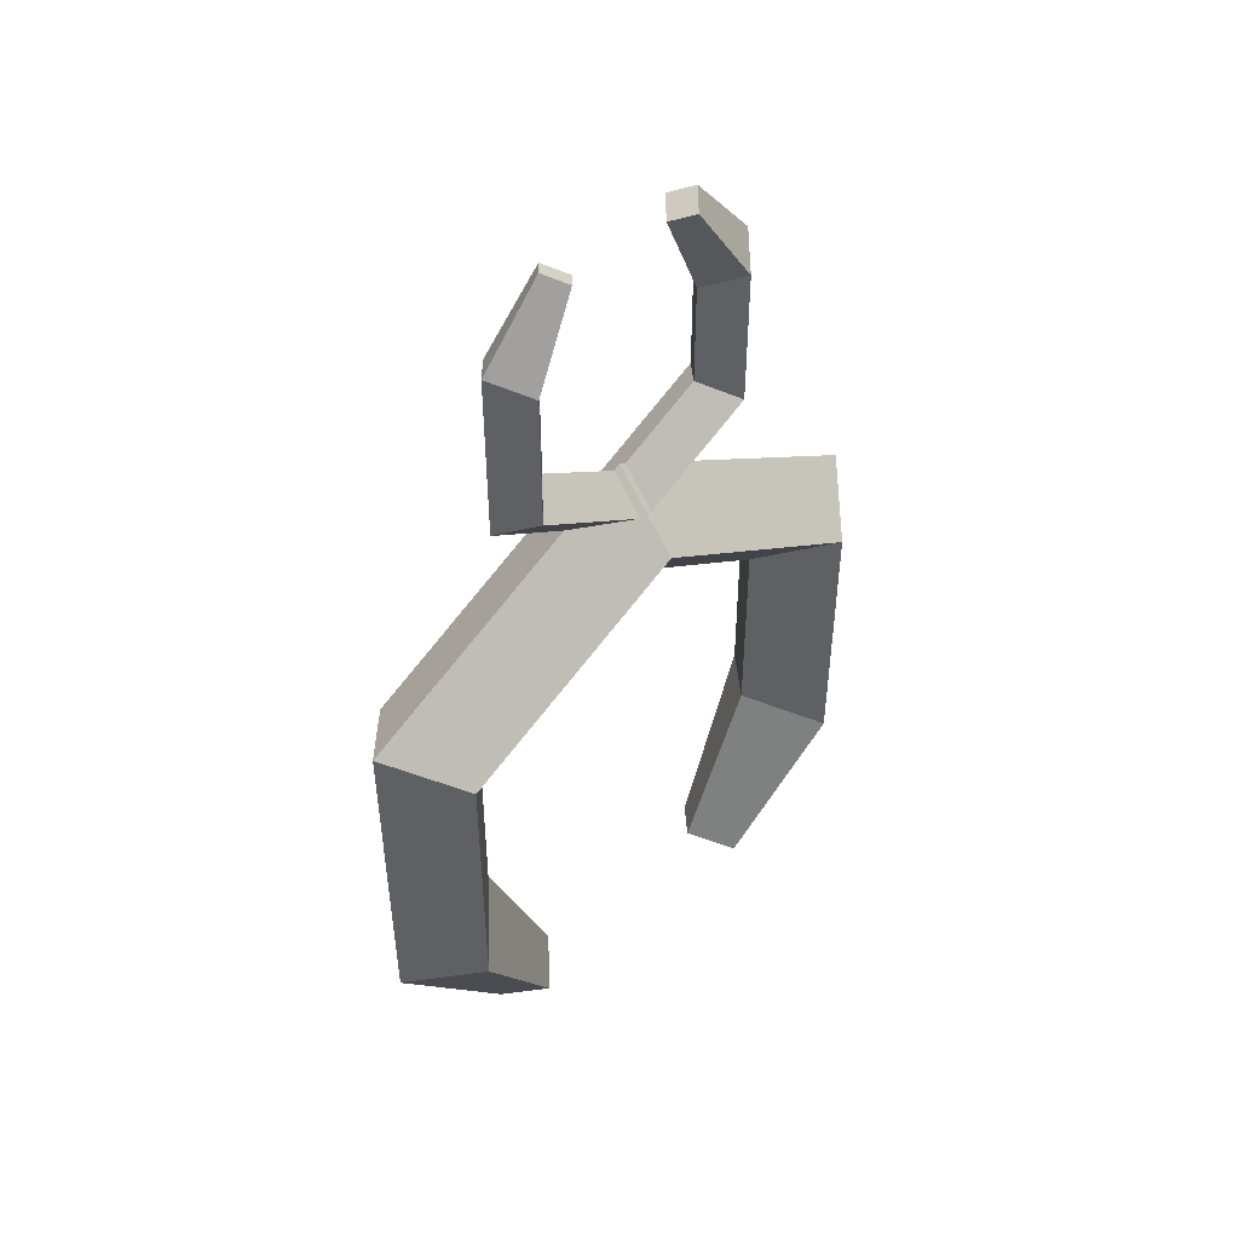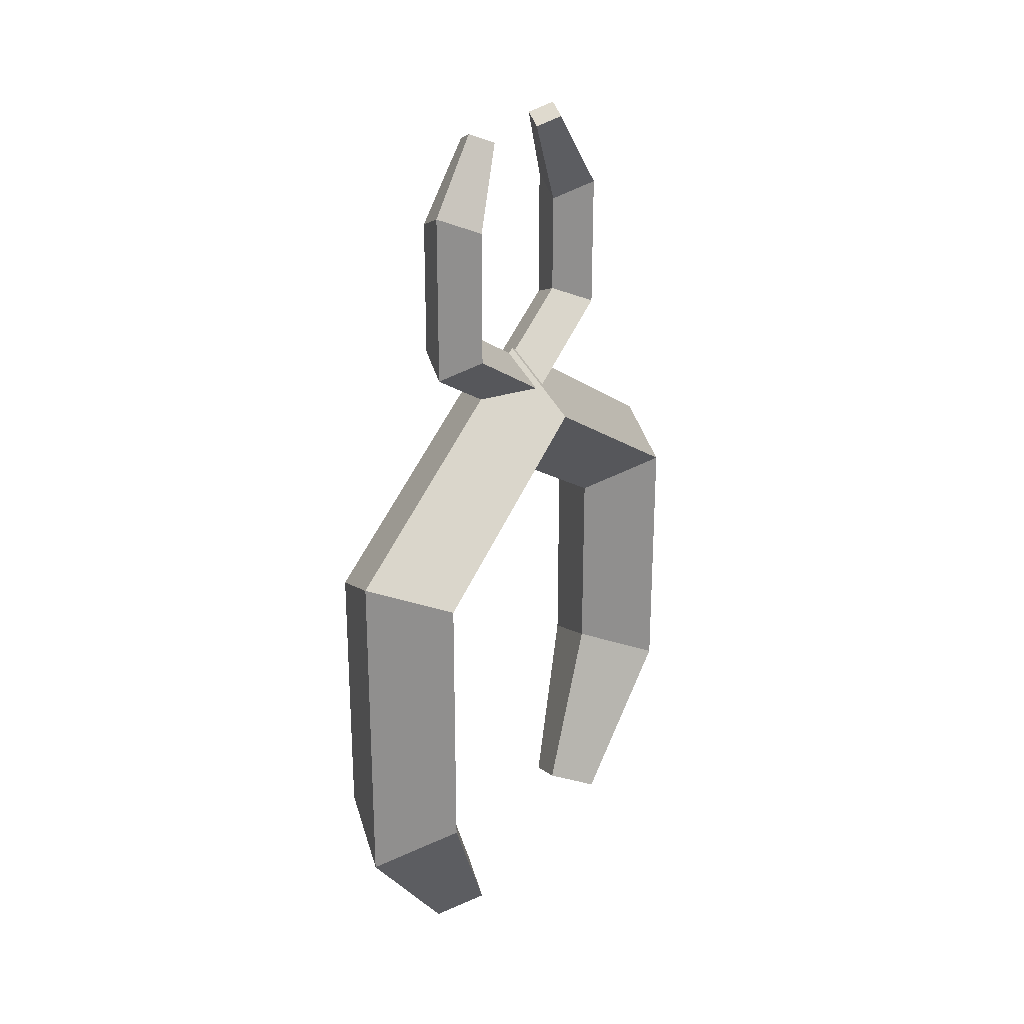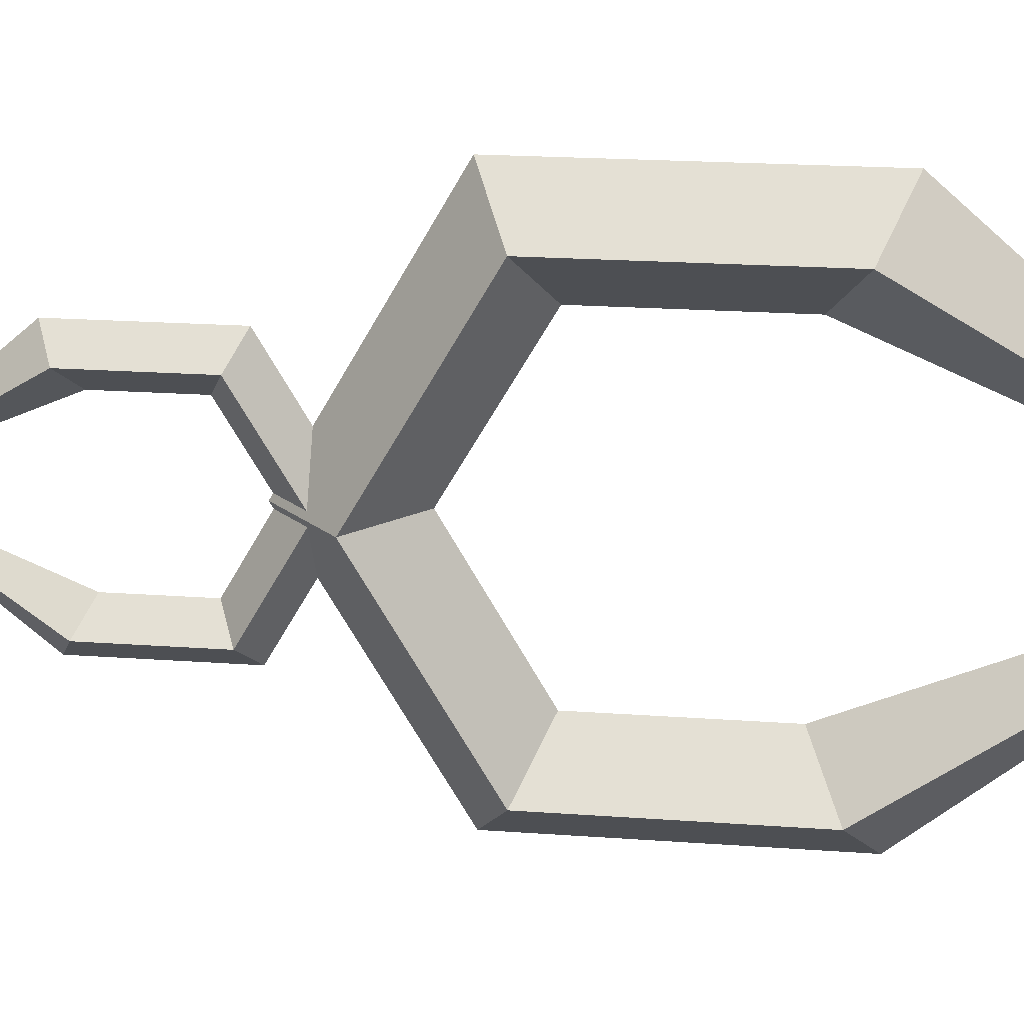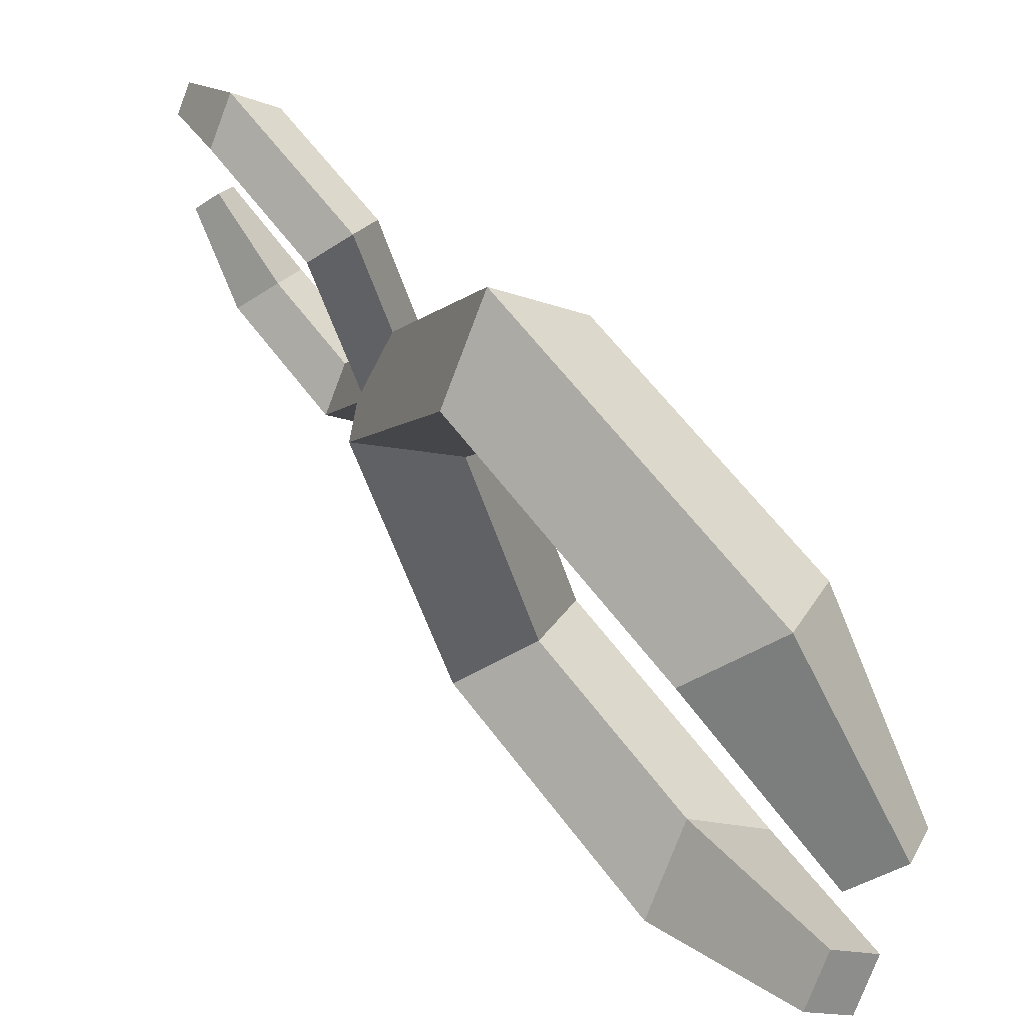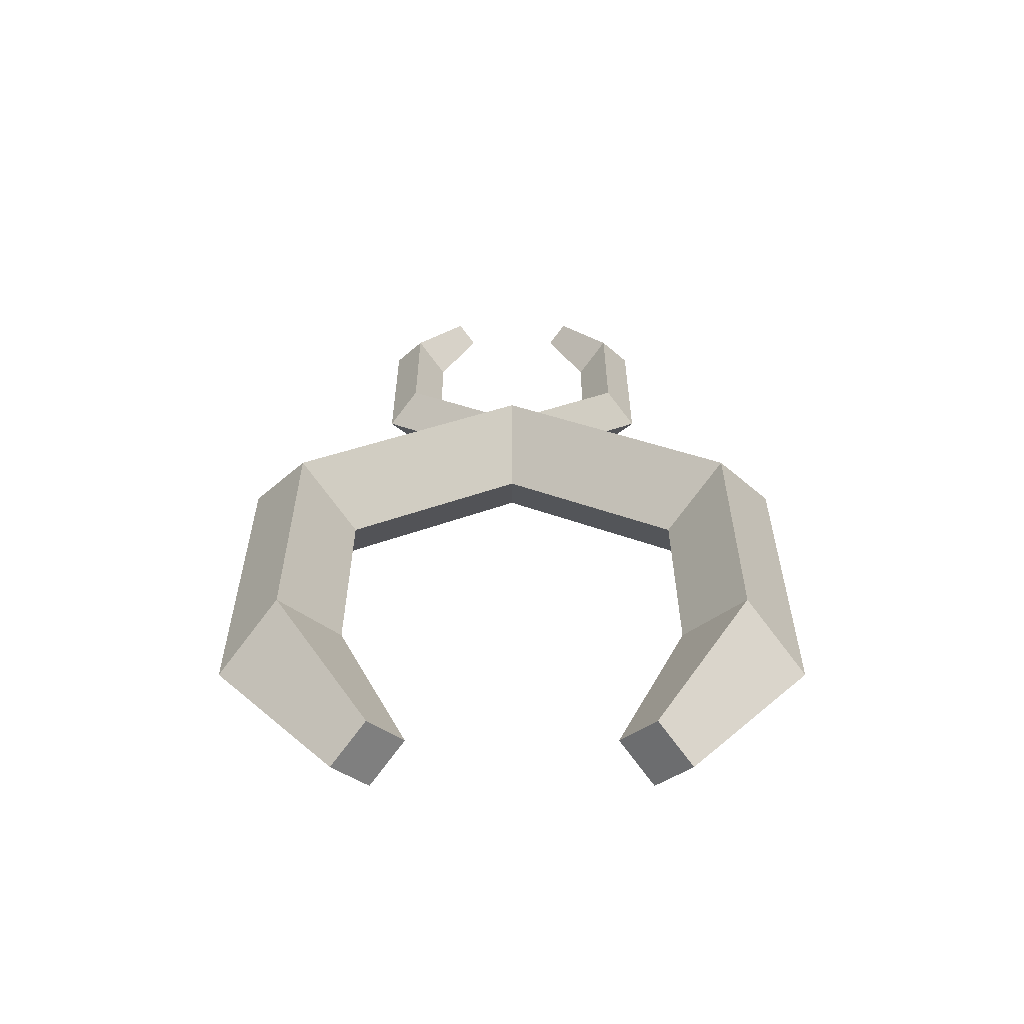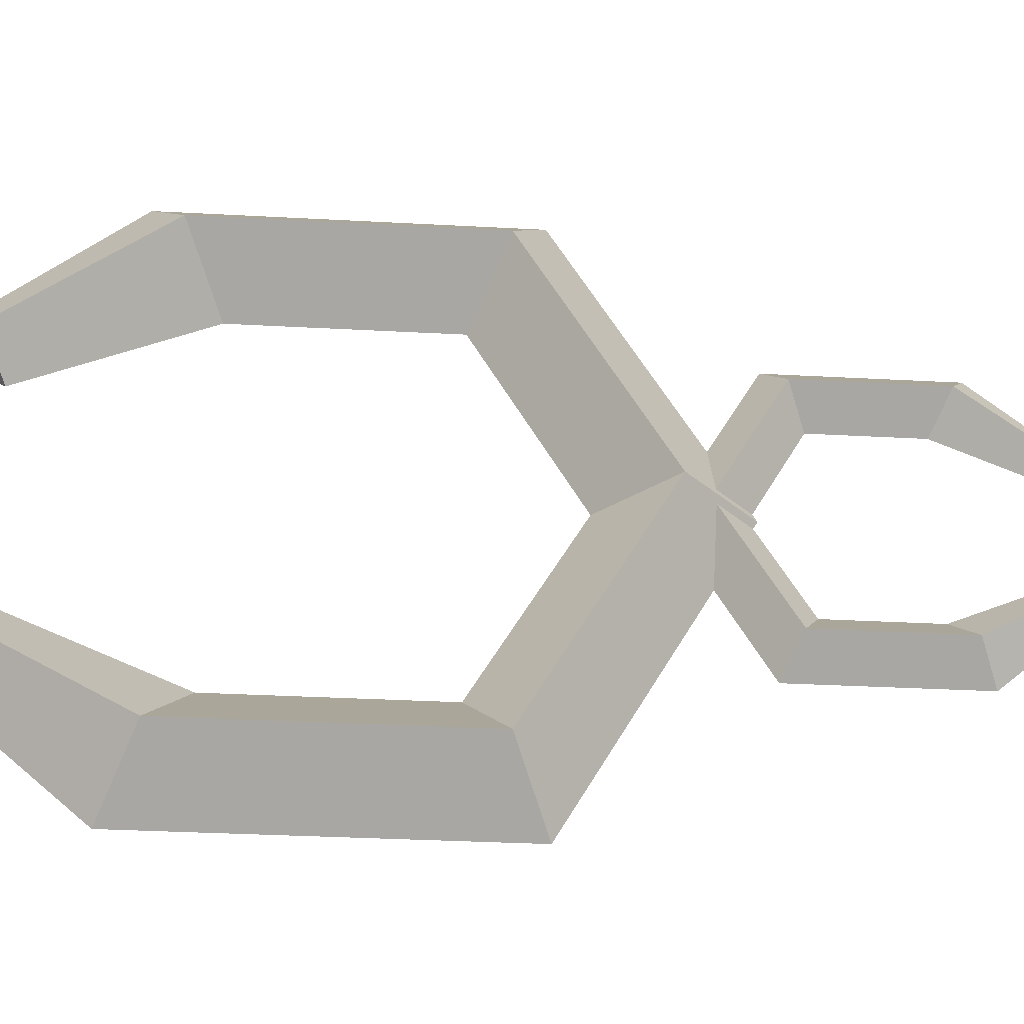
<metadata>
{"format":"obj","ext":"obj","renderer":"f3d","projection":"perspective","resolution":1024,"background":"white","views":[{"elev":46.3,"azim":-132.7,"up":"+Z"},{"elev":24.9,"azim":-149.6,"up":"+Z"},{"elev":22.7,"azim":96.8,"up":"+Y"},{"elev":61.8,"azim":143.2,"up":"+Y"},{"elev":-58.2,"azim":90.0,"up":"+Z"},{"elev":-33.3,"azim":-94.3,"up":"+Y"}]}
</metadata>
<code>
o Torus.001
v 0.4565 -0.5643 0.7156
v 0.4567 -0.5643 0.3095
v 0.538 -0.4939 0.3501
v 0.5377 -0.4939 0.6751
v 0.4567 -0.4236 0.3907
v 0.4565 -0.4236 0.6344
v 0.3755 -0.4939 0.35
v 0.3753 -0.4939 0.675
v 0.4569 -0.2125 0.1064
v 0.5381 -0.2125 0.1877
v 0.4568 -0.2125 0.2688
v 0.3756 -0.2125 0.1875
v 0.4567 0.1393 0.3095
v 0.538 0.06893 0.3501
v 0.4567 -0.001424 0.3907
v 0.3755 0.06893 0.35
v 0.4565 0.1393 0.7156
v 0.5377 0.06893 0.6751
v 0.4565 -0.001424 0.6344
v 0.3753 0.06893 0.675
v 0.4092 -0.04929 0.864
v 0.4563 -0.008497 0.8876
v 0.4564 -0.09009 0.8405
v 0.5035 -0.04929 0.864
v 0.4092 -0.3757 0.864
v 0.4563 -0.4165 0.8876
v 0.5035 -0.3757 0.864
v 0.4564 -0.3349 0.8405
v 0.4576 0.4806 -0.9127
v 0.457 0.4806 -0.1124
v 0.6172 0.342 -0.1923
v 0.6176 0.342 -0.8325
v 0.4572 0.2033 -0.2725
v 0.4575 0.2033 -0.7526
v 0.297 0.342 -0.1926
v 0.2975 0.342 -0.8328
v 0.4568 -0.2125 0.2877
v 0.6169 -0.2125 0.1278
v 0.457 -0.2125 -0.03239
v 0.2968 -0.2125 0.1275
v 0.457 -0.9055 -0.1124
v 0.6172 -0.7669 -0.1923
v 0.4572 -0.6283 -0.2725
v 0.297 -0.7669 -0.1926
v 0.4576 -0.9055 -0.9127
v 0.6176 -0.7669 -0.8325
v 0.4575 -0.6283 -0.7526
v 0.2975 -0.7669 -0.8328
v 0.365 -0.534 -1.205
v 0.4578 -0.6144 -1.251
v 0.4578 -0.4536 -1.159
v 0.5506 -0.534 -1.205
v 0.365 0.109 -1.205
v 0.4578 0.1894 -1.251
v 0.5506 0.109 -1.205
v 0.4578 0.02865 -1.159
f 1 2 3 4
f 4 3 5 6
f 6 5 7 8
f 8 7 2 1
f 2 9 10 3
f 3 10 11 5
f 5 11 12 7
f 7 12 9 2
f 9 13 14 10
f 10 14 15 11
f 11 15 16 12
f 12 16 13 9
f 13 17 18 14
f 14 18 19 15
f 15 19 20 16
f 16 20 17 13
f 17 20 21 22
f 20 19 23 21
f 23 24 22 21
f 25 26 27 28
f 8 1 26 25
f 19 18 24 23
f 18 17 22 24
f 4 6 28 27
f 6 8 25 28
f 1 4 27 26
f 29 30 31 32
f 32 31 33 34
f 34 33 35 36
f 36 35 30 29
f 30 37 38 31
f 31 38 39 33
f 33 39 40 35
f 35 40 37 30
f 37 41 42 38
f 38 42 43 39
f 39 43 44 40
f 40 44 41 37
f 41 45 46 42
f 42 46 47 43
f 43 47 48 44
f 44 48 45 41
f 45 48 49 50
f 48 47 51 49
f 51 52 50 49
f 53 54 55 56
f 36 29 54 53
f 47 46 52 51
f 46 45 50 52
f 32 34 56 55
f 34 36 53 56
f 29 32 55 54

</code>
